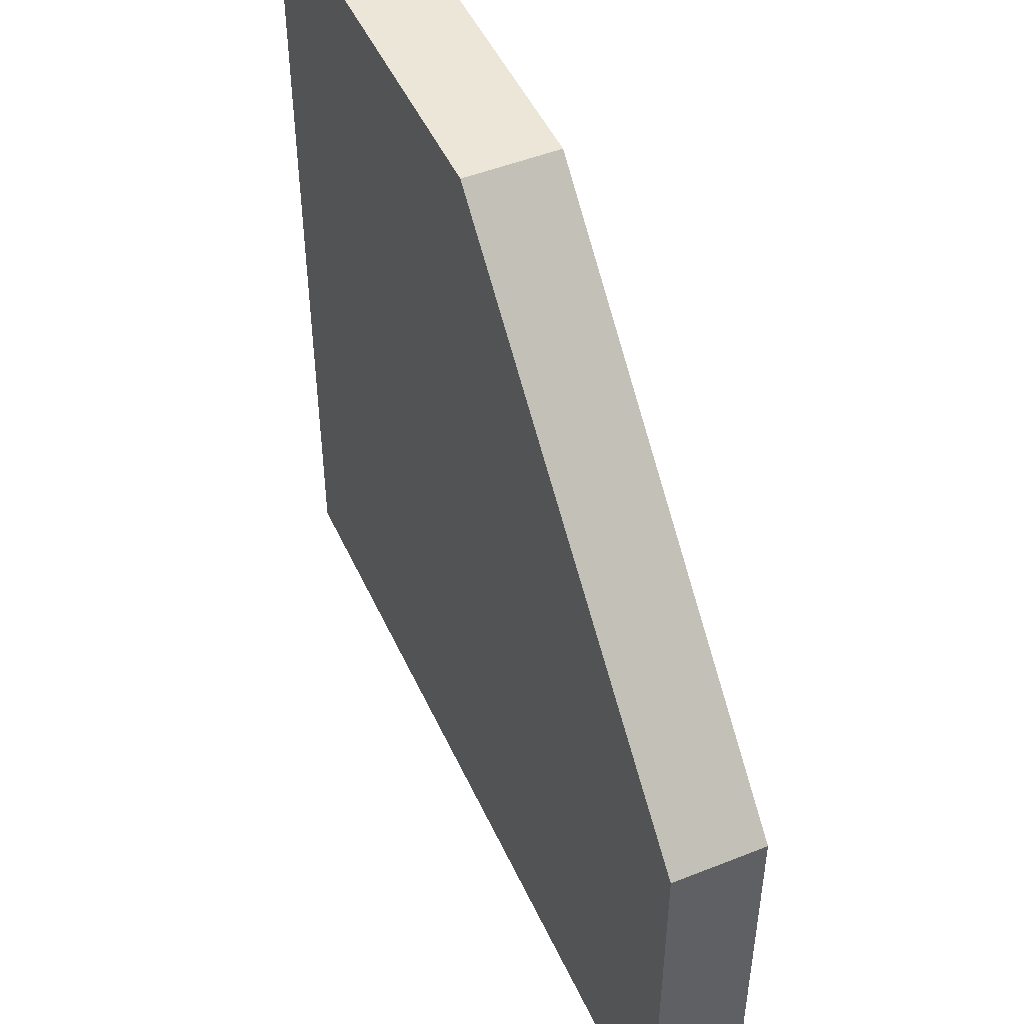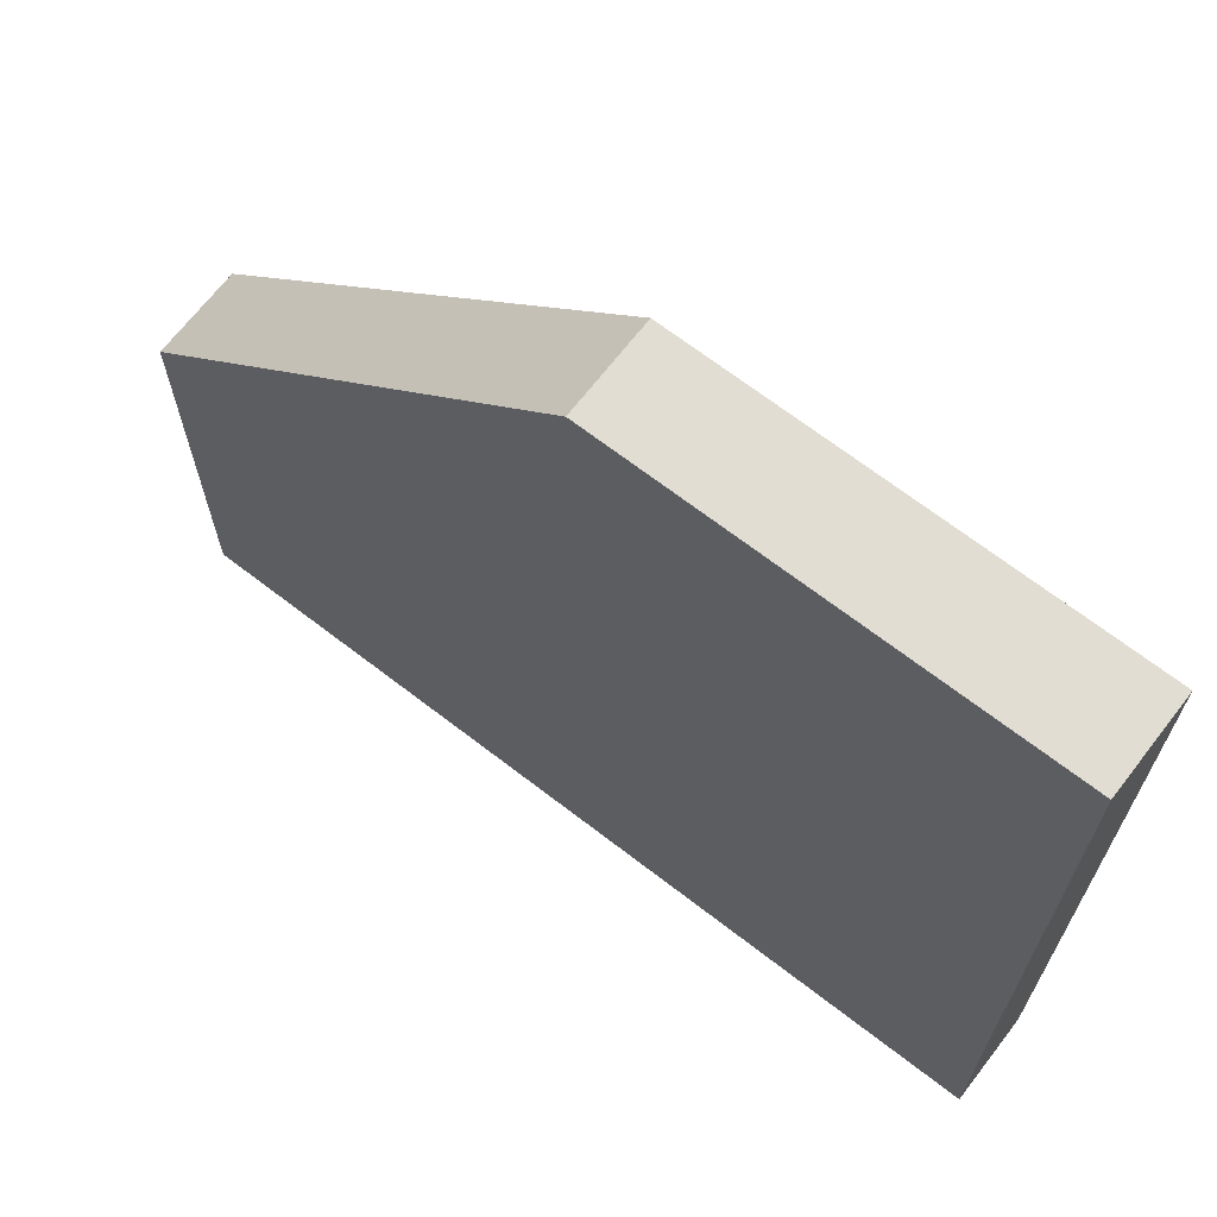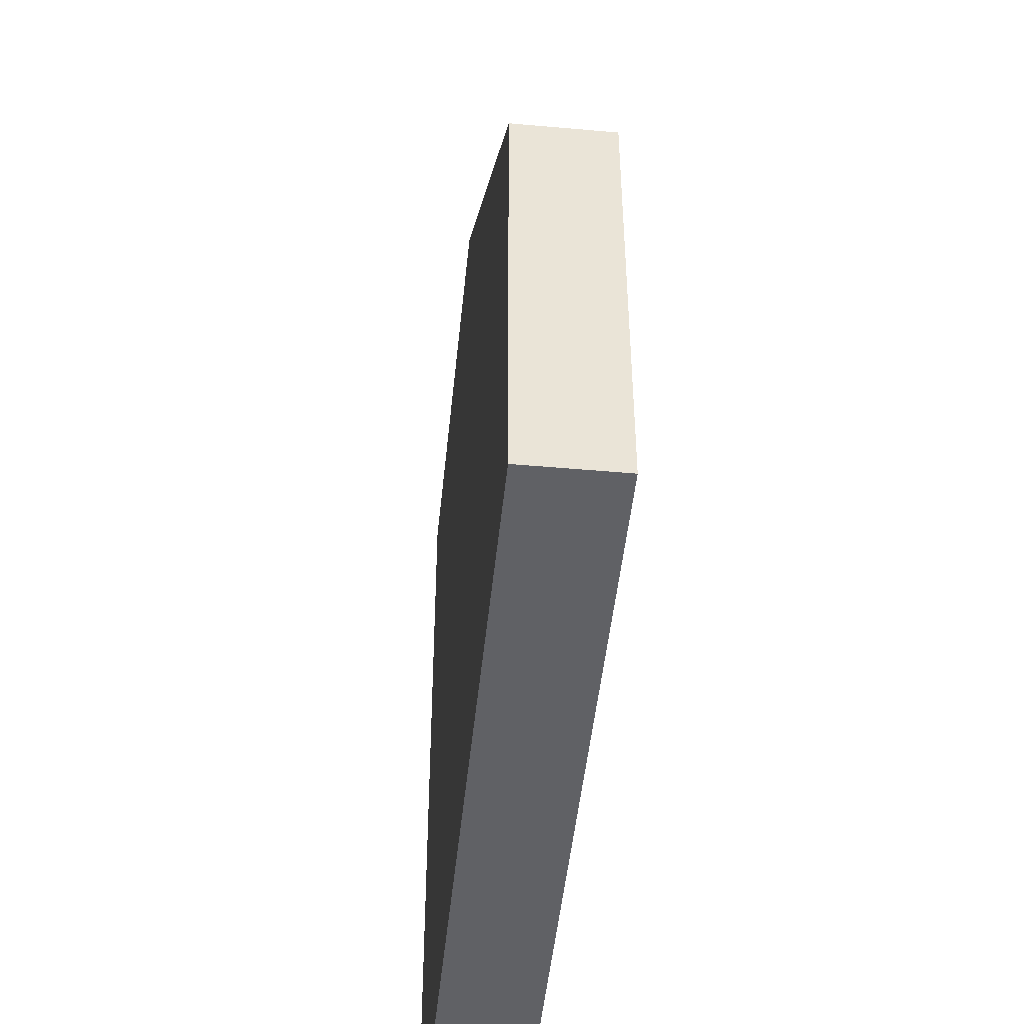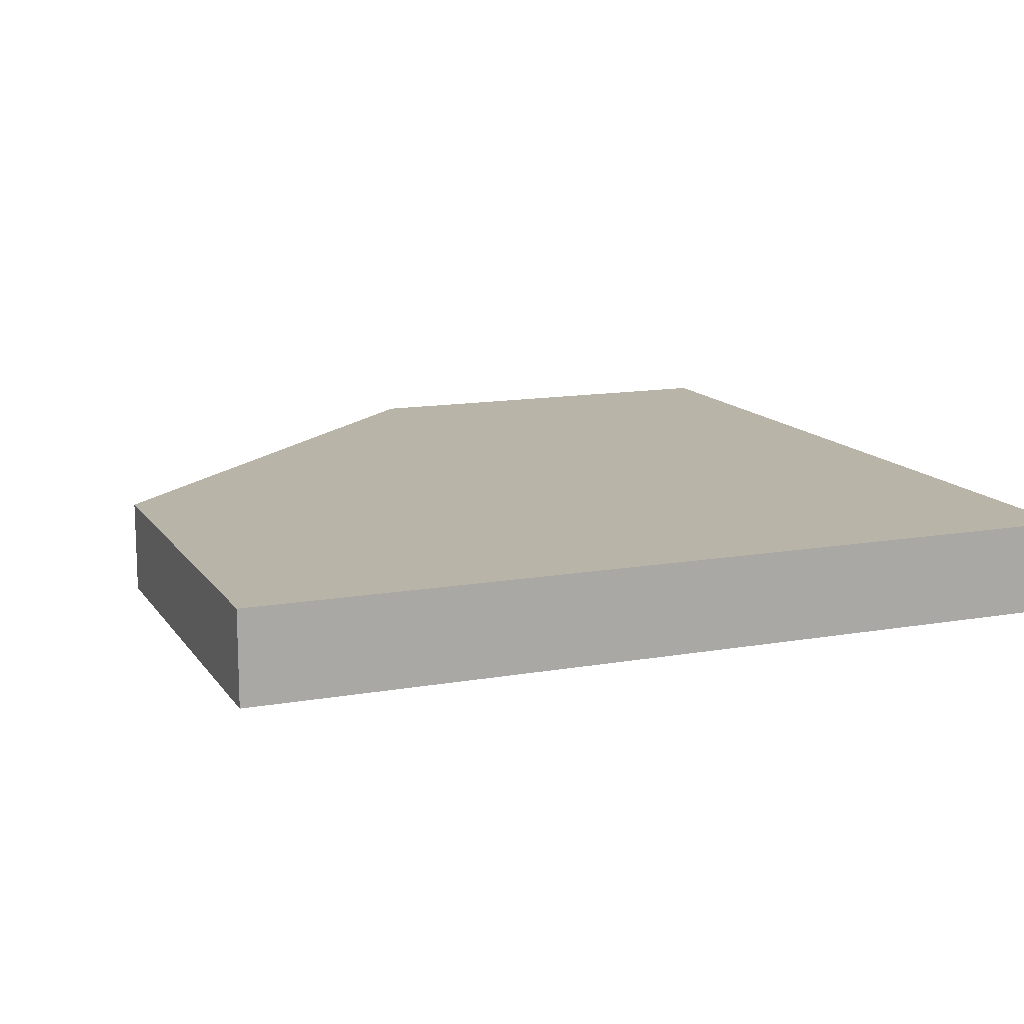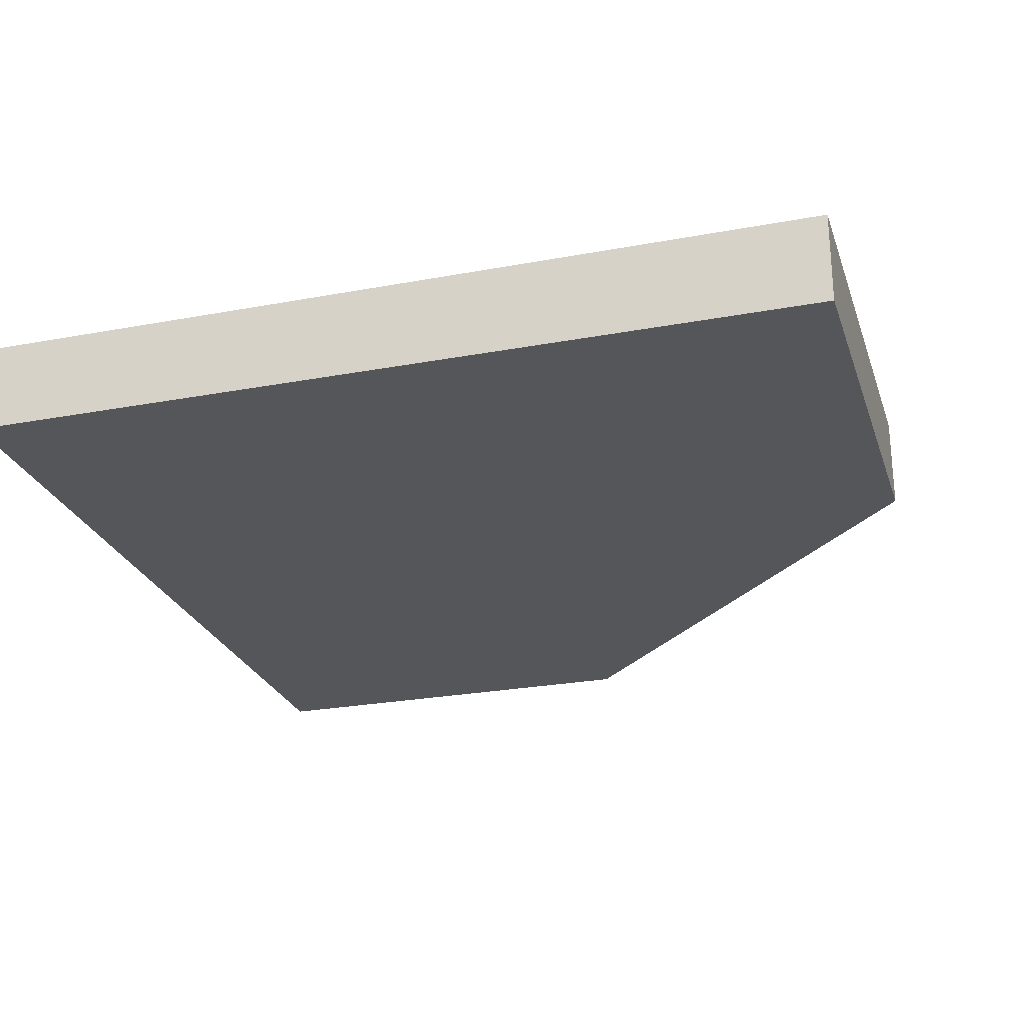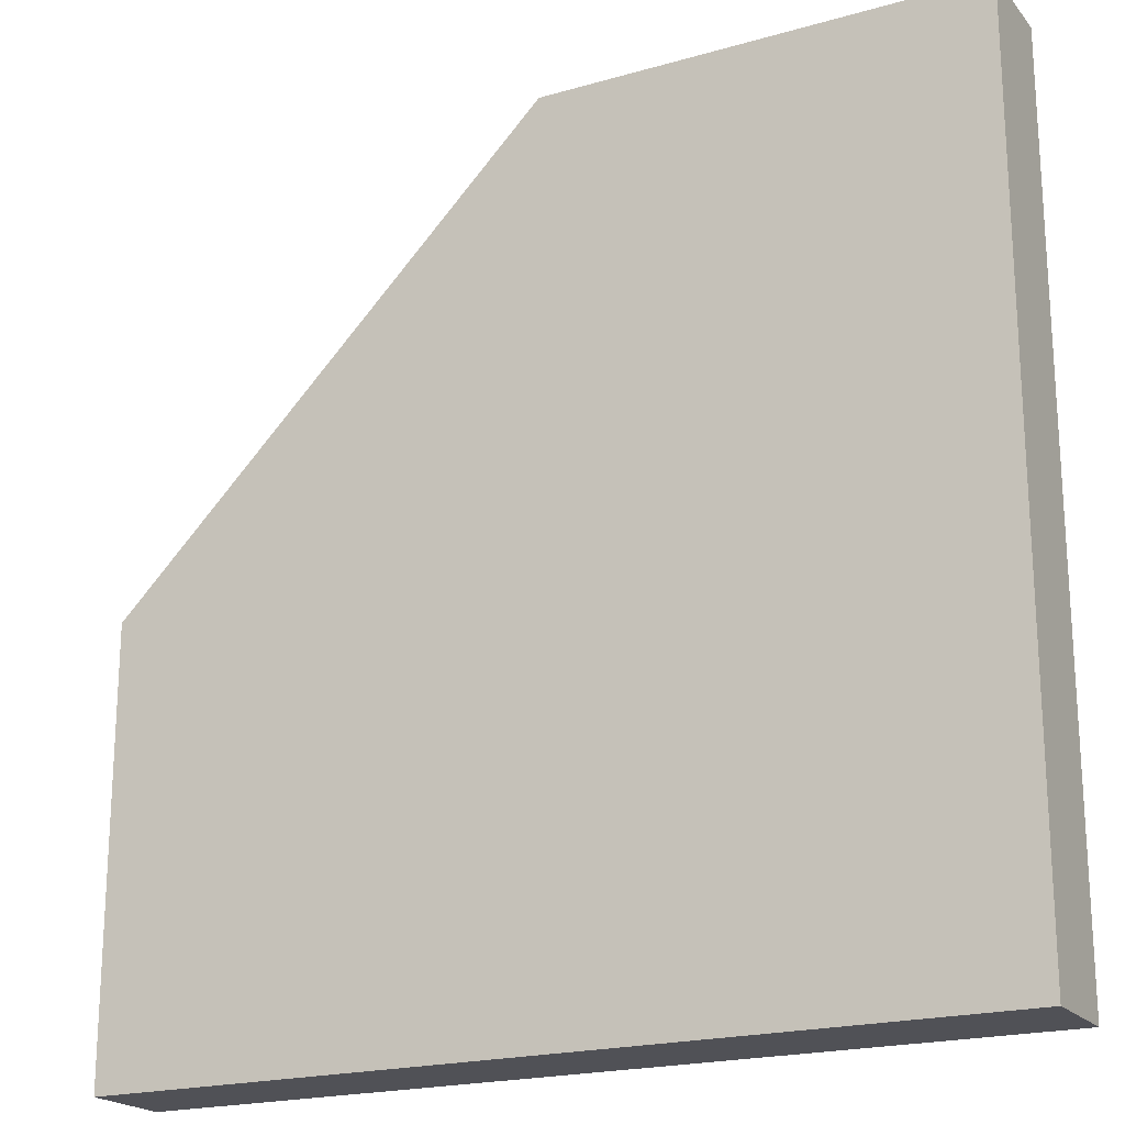
<metadata>
{"format":"obj","ext":"obj","renderer":"f3d","projection":"perspective","resolution":1024,"background":"white","views":[{"elev":48.8,"azim":-113.9,"up":"+Z"},{"elev":68.3,"azim":37.7,"up":"+Z"},{"elev":-48.0,"azim":-95.7,"up":"+Z"},{"elev":13.3,"azim":68.2,"up":"+Y"},{"elev":-25.5,"azim":-163.3,"up":"+Y"},{"elev":-20.3,"azim":27.7,"up":"+Z"}]}
</metadata>
<code>
o modularBuildings_017
v 8 0 0
v 4 0 0
v 0 0 -4
v 0 0 -8
v 8 0 -8
v 4 0.85 0
v 8 0.85 0
v 0 0.85 -4
v 0 0.85 -8
v 8 0.85 -8
f 3 4 5
f 2 7 6
f 8 2 6
f 6 7 10
f 3 9 4
f 9 5 4
f 5 7 1
f 5 1 2
f 2 3 5
f 2 1 7
f 8 3 2
f 10 9 8
f 8 6 10
f 3 8 9
f 9 10 5
f 5 10 7

</code>
